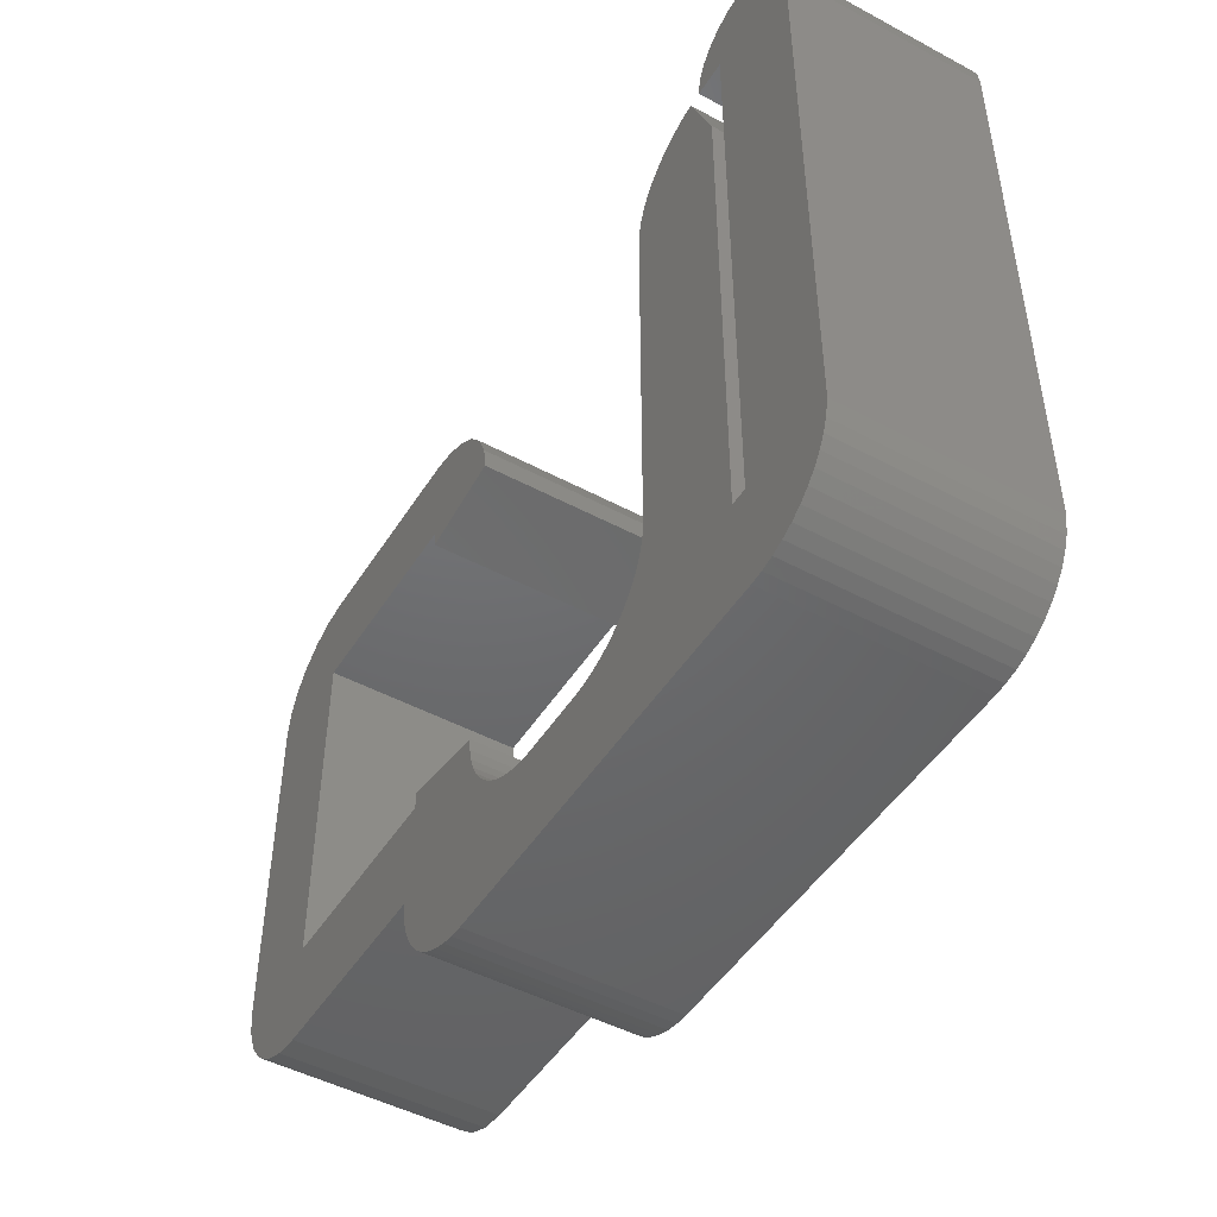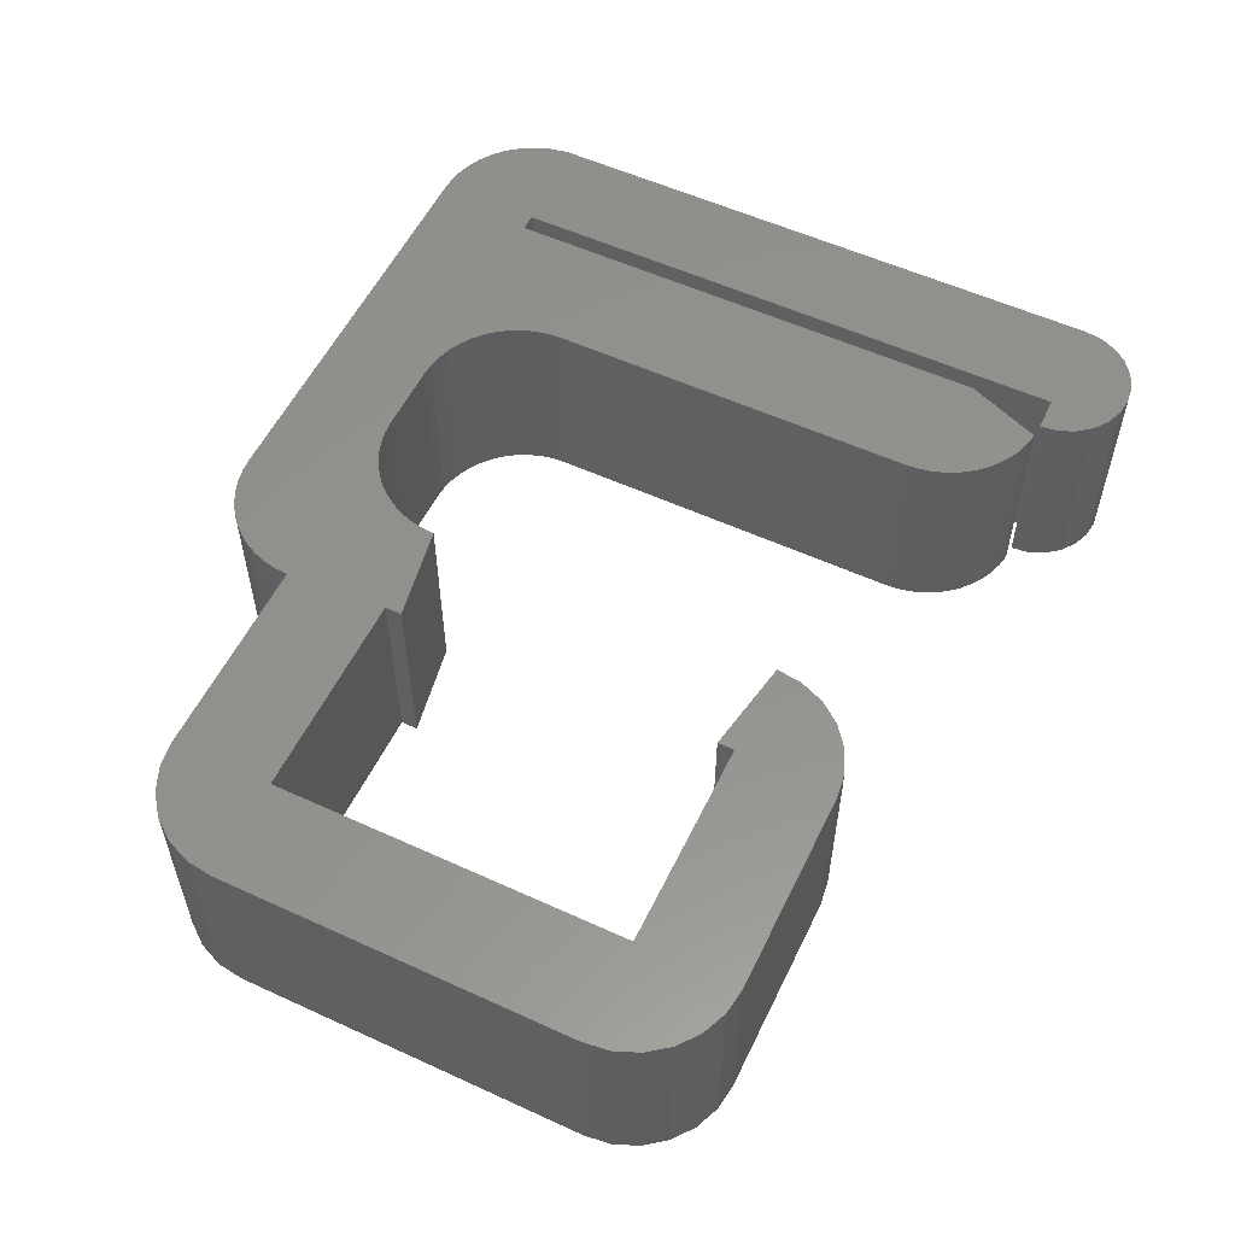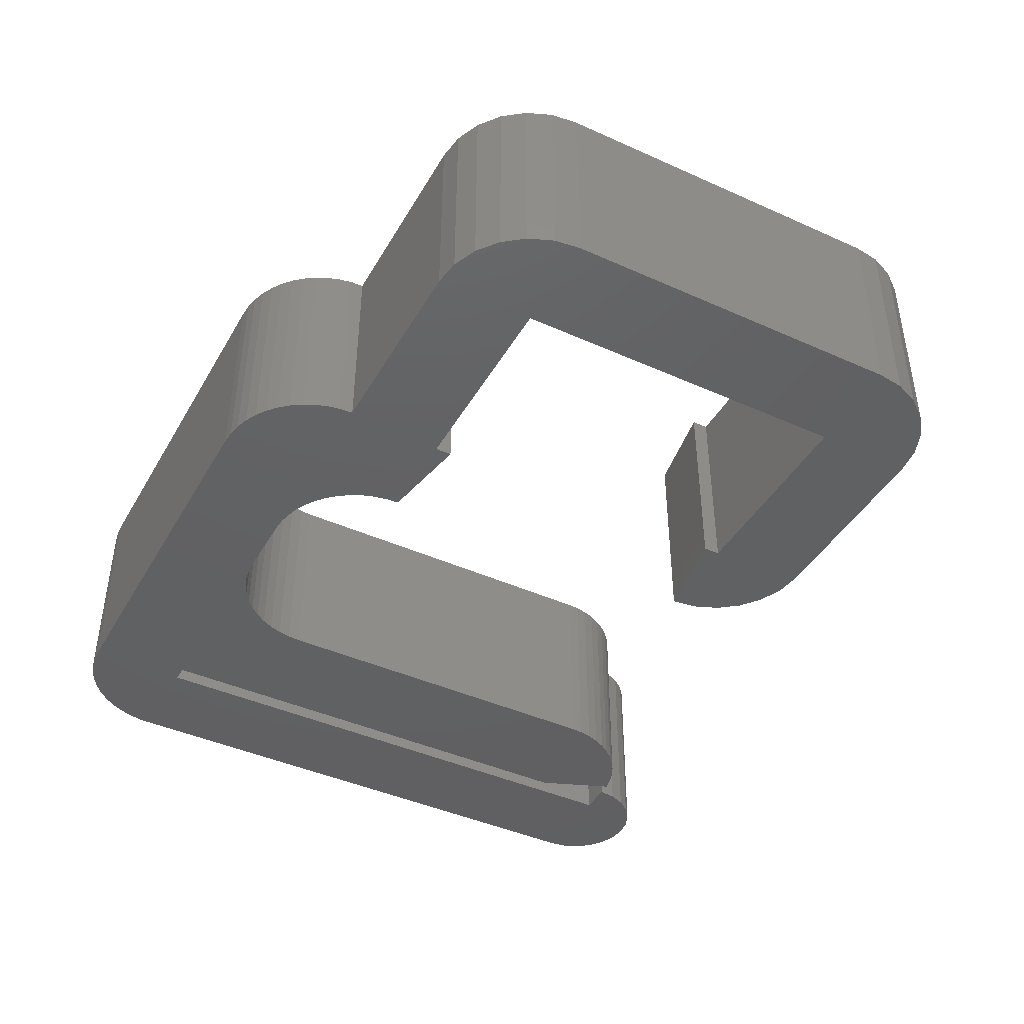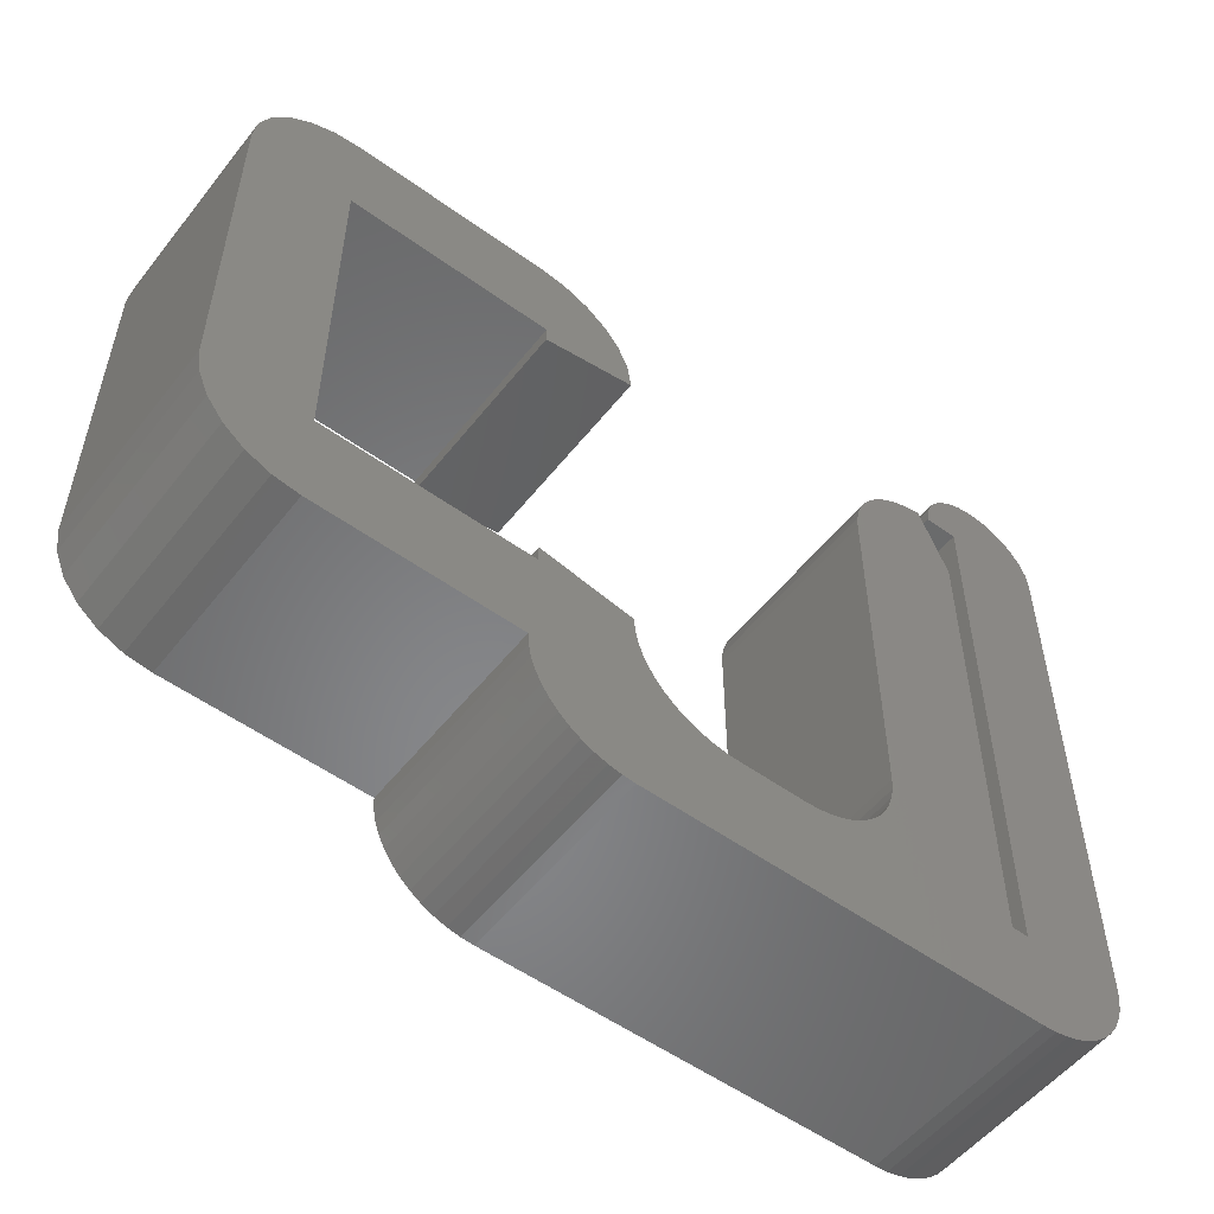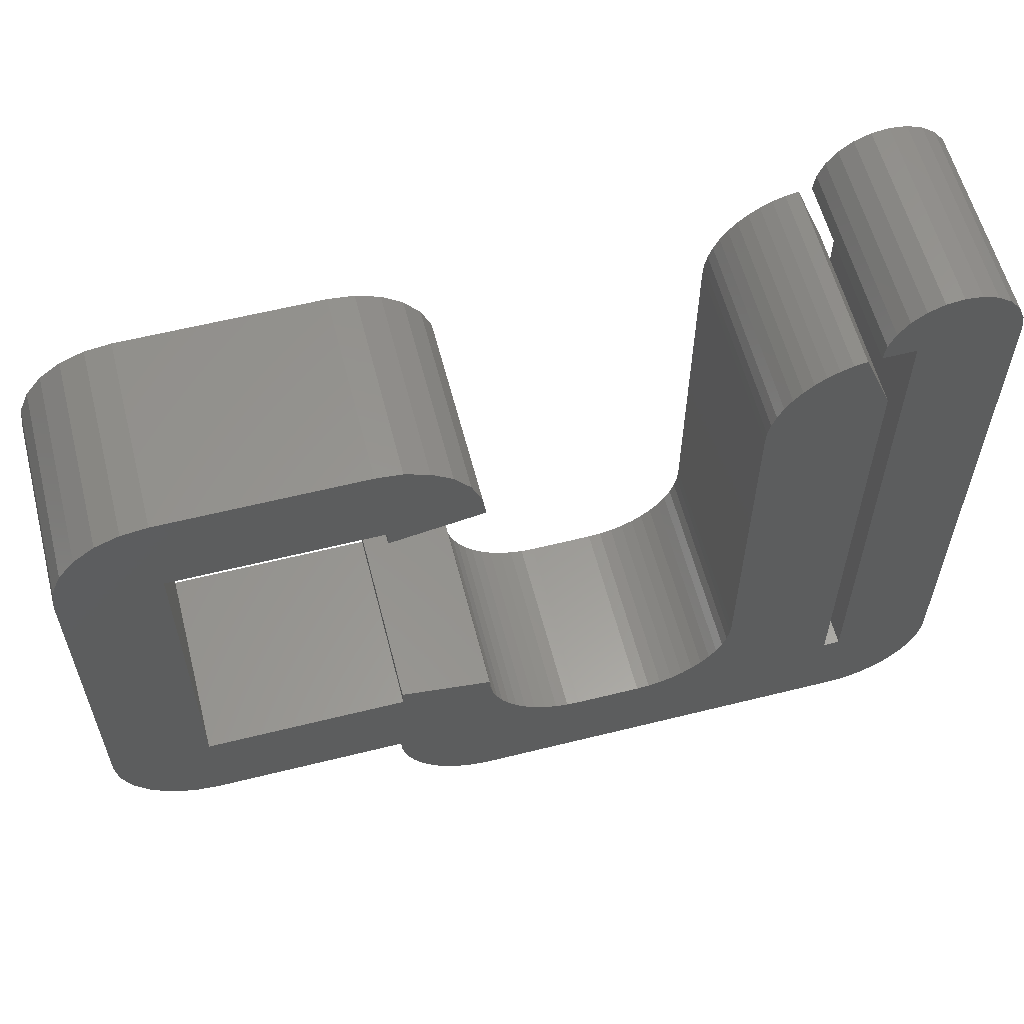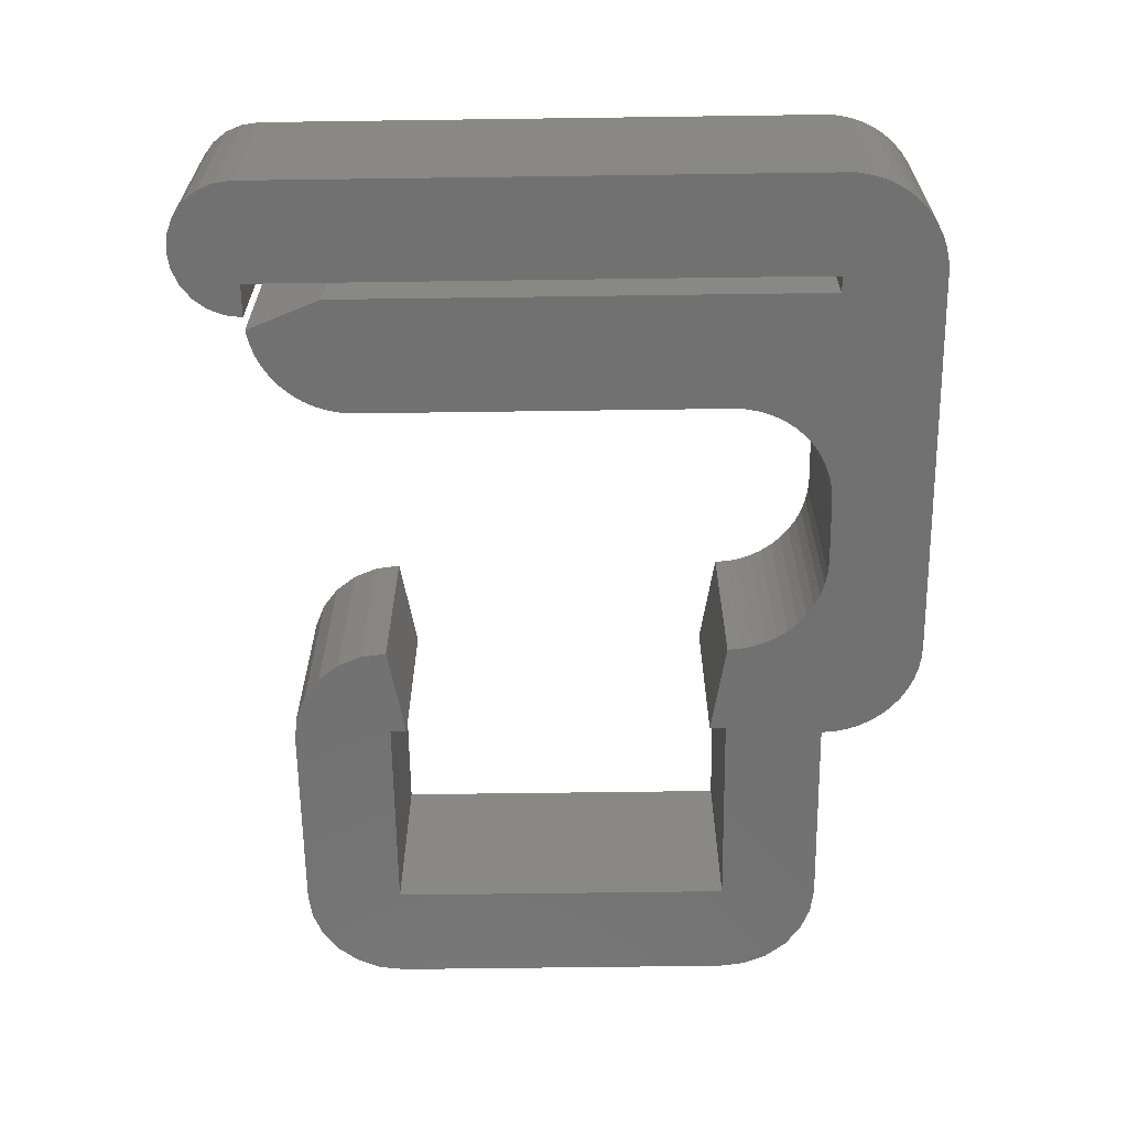
<metadata>
{"format":"stl","ext":"stl","renderer":"f3d","projection":"perspective","resolution":1024,"background":"white","views":[{"elev":-48.0,"azim":-121.0,"up":"+Y"},{"elev":55.8,"azim":115.7,"up":"+Z"},{"elev":-42.9,"azim":61.9,"up":"+Z"},{"elev":-53.9,"azim":142.5,"up":"+Y"},{"elev":59.3,"azim":165.6,"up":"+Y"},{"elev":-63.2,"azim":-89.2,"up":"+Z"}]}
</metadata>
<code>
# stl→obj: 229 verts, 454 faces
v 84.47 63.6 -8.999
v 78.47 66.6 -9
v 78.47 63.6 -9
v 84.47 63.97 -8.999
v 84.47 66.6 -8.999
v 84.47 66.6 -15
v 78.47 66.6 -15
v 84.47 63.6 -15
v 87.47 58.35 -15
v 84.47 58.35 -15
v 87.47 63.6 -15
v 85.24 66.5 -15
v 85.97 66.2 -15
v 86.59 65.72 -15
v 87.07 65.1 -15
v 87.36 64.37 -15
v 87.47 53.1 -8.998
v 84.47 53.1 -8.998
v 87.47 63.6 -8.999
v 75.57 64.37 -15
v 78.27 63.6 -15
v 75.47 63.6 -15
v 75.87 65.1 -15
v 76.35 65.72 -15
v 76.97 66.2 -15
v 77.69 66.5 -15
v 78.47 63.6 -15
v 87.47 53.1 -15
v 84.47 50.1 -8.999
v 85.24 50.2 -8.999
v 85.97 50.5 -8.999
v 86.59 50.98 -8.999
v 87.07 51.6 -8.999
v 87.36 52.33 -8.999
v 78.27 63.6 -9
v 84.47 53.1 -15
v 85.24 50.2 -15
v 84.47 50.1 -15
v 85.97 50.5 -15
v 86.59 50.98 -15
v 87.07 51.6 -15
v 87.36 52.33 -15
v 85.97 66.2 -8.999
v 86.59 65.72 -8.999
v 78.27 63.1 -15
v 78.27 63.1 -9
v 75.57 64.37 -9
v 75.47 63.6 -9
v 85.24 66.5 -8.999
v 87.36 64.37 -8.999
v 87.07 65.1 -8.999
v 77.69 66.5 -9
v 76.35 65.72 -9
v 76.97 66.2 -9
v 75.87 65.1 -9
v 78.27 53.6 -15
v 78.27 53.1 -15
v 75.47 53.1 -15
v 78.27 53.1 -9
v 78.27 53.6 -9
v 75.47 53.1 -8.999
v 67.47 63.6 -9
v 63.97 63.6 -9
v 67.47 53.1 -9
v 75.47 47.1 -9
v 63.47 50.1 -9
v 63.47 47.1 -9
v 63.97 50.1 -9
v 68.97 50.5 -9
v 68.64 50.72 -9
v 68.35 50.98 -9
v 68.09 51.28 -9
v 67.87 51.6 -9
v 67.7 51.95 -9
v 67.57 52.33 -9
v 67.49 52.71 -9
v 69.32 50.33 -9
v 69.69 50.2 -9
v 70.08 50.13 -9
v 70.47 50.1 -9
v 72.47 50.1 -9
v 72.86 50.13 -9
v 73.24 50.2 -9
v 73.62 50.33 -9
v 73.97 50.5 -9
v 74.29 50.72 -9
v 74.59 50.98 -9
v 74.85 51.28 -9
v 75.07 51.6 -9
v 75.24 51.95 -9
v 75.36 52.33 -9
v 75.44 52.71 -9
v 75.86 47.13 -9
v 76.24 47.2 -9
v 76.62 47.33 -9
v 76.97 47.5 -9
v 77.29 47.72 -9
v 77.59 47.98 -9
v 77.85 48.28 -9
v 78.07 48.6 -9
v 78.24 48.95 -9
v 78.36 49.33 -9
v 78.47 53.1 -8.999
v 78.44 49.71 -9
v 78.47 50.1 -9
v 60.49 49.71 -9
v 60.47 50.1 -9
v 60.47 49.85 -9
v 60.47 67.1 -9
v 60.54 67.62 -9
v 60.57 49.33 -9
v 60.74 68.1 -9
v 60.7 48.95 -9
v 60.87 48.6 -9
v 61.05 68.52 -9
v 61.09 48.28 -9
v 61.47 68.83 -9
v 61.35 47.98 -9
v 61.64 47.72 -9
v 61.95 69.03 -9
v 61.97 47.5 -9
v 62.47 69.1 -9
v 62.32 47.33 -9
v 62.69 47.2 -9
v 62.98 69.03 -9
v 63.08 47.13 -9
v 63.47 68.83 -9
v 63.47 67.1 -9
v 64.47 67.1 -9
v 63.88 68.52 -9
v 64.2 68.1 -9
v 64.4 67.62 -9
v 63.97 64.86 -9
v 64.86 67.08 -9
v 65.24 67 -9
v 65.62 66.87 -9
v 65.97 66.7 -9
v 66.29 66.48 -9
v 66.59 66.22 -9
v 66.85 65.93 -9
v 67.07 65.6 -9
v 67.24 65.25 -9
v 67.36 64.88 -9
v 67.44 64.49 -9
v 67.47 64.1 -9
v 65.97 66.7 -15
v 66.29 66.48 -15
v 64.86 67.08 -15
v 63.97 64.86 -15
v 60.47 50.1 -15
v 60.49 49.71 -15
v 60.47 49.85 -15
v 60.47 67.1 -15
v 60.54 67.62 -15
v 60.57 49.33 -15
v 60.74 68.1 -15
v 60.7 48.95 -15
v 60.87 48.6 -15
v 61.05 68.52 -15
v 61.09 48.28 -15
v 61.47 68.83 -15
v 61.35 47.98 -15
v 61.64 47.72 -15
v 61.95 69.03 -15
v 61.97 47.5 -15
v 62.47 69.1 -15
v 62.32 47.33 -15
v 62.69 47.2 -15
v 62.98 69.03 -15
v 63.08 47.13 -15
v 63.47 68.83 -15
v 63.47 50.1 -15
v 63.47 47.1 -15
v 63.47 67.1 -15
v 64.47 67.1 -15
v 63.88 68.52 -15
v 64.2 68.1 -15
v 64.4 67.62 -15
v 67.47 63.6 -15
v 67.47 53.1 -15
v 63.97 63.6 -15
v 75.47 47.1 -15
v 63.97 50.1 -15
v 68.97 50.5 -15
v 68.64 50.72 -15
v 68.35 50.98 -15
v 68.09 51.28 -15
v 67.87 51.6 -15
v 67.7 51.95 -15
v 67.57 52.33 -15
v 67.49 52.71 -15
v 69.32 50.33 -15
v 69.69 50.2 -15
v 70.08 50.13 -15
v 70.47 50.1 -15
v 72.47 50.1 -15
v 72.86 50.13 -15
v 73.24 50.2 -15
v 73.62 50.33 -15
v 73.97 50.5 -15
v 74.29 50.72 -15
v 74.59 50.98 -15
v 74.85 51.28 -15
v 75.07 51.6 -15
v 75.24 51.95 -15
v 75.36 52.33 -15
v 75.44 52.71 -15
v 75.86 47.13 -15
v 76.24 47.2 -15
v 76.62 47.33 -15
v 76.97 47.5 -15
v 77.29 47.72 -15
v 77.59 47.98 -15
v 77.85 48.28 -15
v 78.07 48.6 -15
v 78.24 48.95 -15
v 78.36 49.33 -15
v 78.47 53.1 -15
v 78.44 49.71 -15
v 78.47 50.1 -15
v 65.62 66.87 -15
v 67.36 64.88 -15
v 67.44 64.49 -15
v 65.24 67 -15
v 66.59 66.22 -15
v 66.85 65.93 -15
v 67.07 65.6 -15
v 67.24 65.25 -15
v 67.47 64.1 -15
f 1 2 3
f 2 1 4
f 5 2 4
f 2 6 7
f 6 2 5
f 8 9 10
f 9 8 11
f 6 11 8
f 11 6 12
f 11 12 13
f 11 13 14
f 11 14 15
f 11 15 16
f 17 1 18
f 1 17 19
f 20 21 22
f 21 20 23
f 21 23 24
f 21 24 25
f 21 25 26
f 21 26 7
f 21 7 27
f 7 8 27
f 8 7 6
f 28 19 17
f 19 28 9
f 19 9 11
f 29 17 18
f 17 29 30
f 17 30 31
f 17 31 32
f 17 32 33
f 17 33 34
f 27 35 21
f 35 27 8
f 35 8 3
f 3 8 1
f 36 37 38
f 37 36 28
f 37 28 39
f 39 28 40
f 40 28 41
f 41 28 42
f 1 36 18
f 36 1 10
f 10 1 8
f 40 31 39
f 31 40 32
f 43 14 13
f 14 43 44
f 42 17 34
f 17 42 28
f 45 35 46
f 35 45 21
f 47 22 48
f 22 47 20
f 39 30 37
f 30 39 31
f 21 45 22
f 49 13 12
f 13 49 43
f 16 19 11
f 19 16 50
f 15 44 51
f 44 15 14
f 16 51 50
f 51 16 15
f 52 7 26
f 7 52 2
f 37 29 38
f 29 37 30
f 41 34 33
f 34 41 42
f 53 25 24
f 25 53 54
f 40 33 32
f 33 40 41
f 1 5 4
f 5 1 19
f 5 19 49
f 49 19 43
f 43 19 44
f 44 19 51
f 51 19 50
f 35 48 46
f 54 26 25
f 26 54 52
f 53 23 55
f 23 53 24
f 55 20 47
f 20 55 23
f 35 47 48
f 47 35 55
f 55 35 53
f 53 35 54
f 54 35 52
f 52 35 2
f 2 35 3
f 5 12 6
f 12 5 49
f 56 57 58
f 59 60 61
f 45 48 22
f 48 45 46
f 10 28 36
f 28 10 9
f 62 63 64
f 65 66 67
f 66 65 68
f 68 65 69
f 68 69 70
f 68 70 71
f 68 71 72
f 68 72 73
f 68 73 74
f 68 74 75
f 68 75 63
f 63 75 76
f 63 76 64
f 69 65 77
f 77 65 78
f 78 65 79
f 79 65 80
f 80 65 81
f 81 65 82
f 82 65 83
f 83 65 84
f 84 65 85
f 85 65 86
f 86 65 87
f 87 65 88
f 88 65 89
f 89 65 90
f 90 65 91
f 91 65 92
f 92 65 61
f 61 65 59
f 59 65 93
f 59 93 94
f 59 94 95
f 59 95 96
f 59 96 97
f 59 97 98
f 59 98 99
f 59 99 100
f 59 100 101
f 59 101 102
f 59 102 103
f 103 102 104
f 103 104 105
f 106 107 108
f 107 106 109
f 109 106 110
f 110 106 111
f 110 111 112
f 112 111 113
f 112 113 114
f 112 114 115
f 115 114 116
f 115 116 117
f 117 116 118
f 117 118 119
f 117 119 120
f 120 119 121
f 120 121 122
f 122 121 123
f 122 123 124
f 122 124 125
f 125 124 126
f 125 126 127
f 127 126 67
f 127 67 66
f 127 66 128
f 127 128 129
f 127 129 130
f 130 129 131
f 131 129 132
f 105 18 103
f 18 105 29
f 62 133 63
f 133 62 134
f 134 62 135
f 135 62 136
f 136 62 137
f 137 62 138
f 138 62 139
f 139 62 140
f 140 62 141
f 141 62 142
f 142 62 143
f 143 62 144
f 144 62 145
f 146 138 147
f 138 146 137
f 133 148 149
f 148 133 134
f 150 151 152
f 151 150 153
f 151 153 154
f 151 154 155
f 155 154 156
f 155 156 157
f 157 156 158
f 158 156 159
f 158 159 160
f 160 159 161
f 160 161 162
f 162 161 163
f 163 161 164
f 163 164 165
f 165 164 166
f 165 166 167
f 167 166 168
f 168 166 169
f 168 169 170
f 170 169 171
f 170 171 172
f 170 172 173
f 172 171 174
f 174 171 175
f 175 171 176
f 175 176 177
f 175 177 178
f 179 180 181
f 172 182 173
f 182 172 183
f 182 183 184
f 184 183 185
f 185 183 186
f 186 183 187
f 187 183 188
f 188 183 189
f 189 183 190
f 190 183 181
f 190 181 191
f 191 181 180
f 182 184 192
f 182 192 193
f 182 193 194
f 182 194 195
f 182 195 196
f 182 196 197
f 182 197 198
f 182 198 199
f 182 199 200
f 182 200 201
f 182 201 202
f 182 202 203
f 182 203 204
f 182 204 205
f 182 205 206
f 182 206 207
f 182 207 58
f 182 58 208
f 208 58 57
f 208 57 209
f 209 57 210
f 210 57 211
f 211 57 212
f 212 57 213
f 213 57 214
f 214 57 215
f 215 57 216
f 216 57 217
f 217 57 218
f 217 218 219
f 219 218 220
f 221 137 146
f 137 221 136
f 218 38 220
f 38 218 36
f 117 164 161
f 164 117 120
f 91 205 90
f 205 91 206
f 127 176 171
f 176 127 130
f 177 132 178
f 132 177 131
f 222 144 223
f 144 222 143
f 178 129 175
f 129 178 132
f 176 131 177
f 131 176 130
f 149 179 181
f 179 149 148
f 179 148 224
f 179 224 221
f 179 221 146
f 179 146 147
f 179 147 225
f 179 225 226
f 179 226 227
f 179 227 228
f 179 228 222
f 179 222 223
f 179 223 229
f 59 218 57
f 218 59 36
f 36 59 18
f 18 59 103
f 122 169 166
f 169 122 125
f 115 156 112
f 156 115 159
f 110 153 109
f 153 110 154
f 188 72 187
f 72 188 73
f 175 128 174
f 128 175 129
f 180 76 191
f 76 180 64
f 69 192 184
f 192 69 77
f 77 193 192
f 193 77 78
f 191 75 190
f 75 191 76
f 223 145 229
f 145 223 144
f 120 166 164
f 166 120 122
f 227 142 228
f 142 227 141
f 187 71 186
f 71 187 72
f 78 194 193
f 194 78 79
f 174 66 172
f 66 174 128
f 147 139 225
f 139 147 138
f 226 141 227
f 141 226 140
f 56 59 57
f 59 56 60
f 80 196 195
f 196 80 81
f 224 136 221
f 136 224 135
f 189 73 188
f 73 189 74
f 81 197 196
f 197 81 82
f 115 161 159
f 161 115 117
f 225 140 226
f 140 225 139
f 38 105 220
f 105 38 29
f 71 185 186
f 185 71 70
f 79 195 194
f 195 79 80
f 148 135 224
f 135 148 134
f 66 183 172
f 183 66 68
f 219 102 217
f 102 219 104
f 109 150 107
f 150 109 153
f 84 200 199
f 200 84 85
f 112 154 110
f 154 112 156
f 70 184 185
f 184 70 69
f 213 97 212
f 97 213 98
f 86 202 201
f 202 86 87
f 61 56 58
f 56 61 60
f 125 171 169
f 171 125 127
f 179 64 180
f 64 179 62
f 190 74 189
f 74 190 75
f 228 143 222
f 143 228 142
f 85 201 200
f 201 85 86
f 216 100 215
f 100 216 101
f 114 160 116
f 160 114 158
f 106 155 111
f 155 106 151
f 90 204 89
f 204 90 205
f 121 163 165
f 163 121 119
f 88 202 87
f 202 88 203
f 212 96 211
f 96 212 97
f 209 93 208
f 93 209 94
f 118 160 162
f 160 118 116
f 124 167 168
f 167 124 123
f 114 157 158
f 157 114 113
f 123 165 167
f 165 123 121
f 215 99 214
f 99 215 100
f 220 104 219
f 104 220 105
f 217 101 216
f 101 217 102
f 208 65 182
f 65 208 93
f 92 206 91
f 206 92 207
f 133 181 63
f 181 133 149
f 182 67 173
f 67 182 65
f 82 198 197
f 198 82 83
f 61 207 92
f 207 61 58
f 211 95 210
f 95 211 96
f 89 203 88
f 203 89 204
f 113 155 157
f 155 113 111
f 67 170 173
f 170 67 126
f 106 152 151
f 152 106 108
f 229 62 179
f 62 229 145
f 107 152 108
f 152 107 150
f 213 99 98
f 99 213 214
f 210 94 209
f 94 210 95
f 83 199 198
f 199 83 84
f 119 162 163
f 162 119 118
f 126 168 170
f 168 126 124
f 68 181 183
f 181 68 63

</code>
